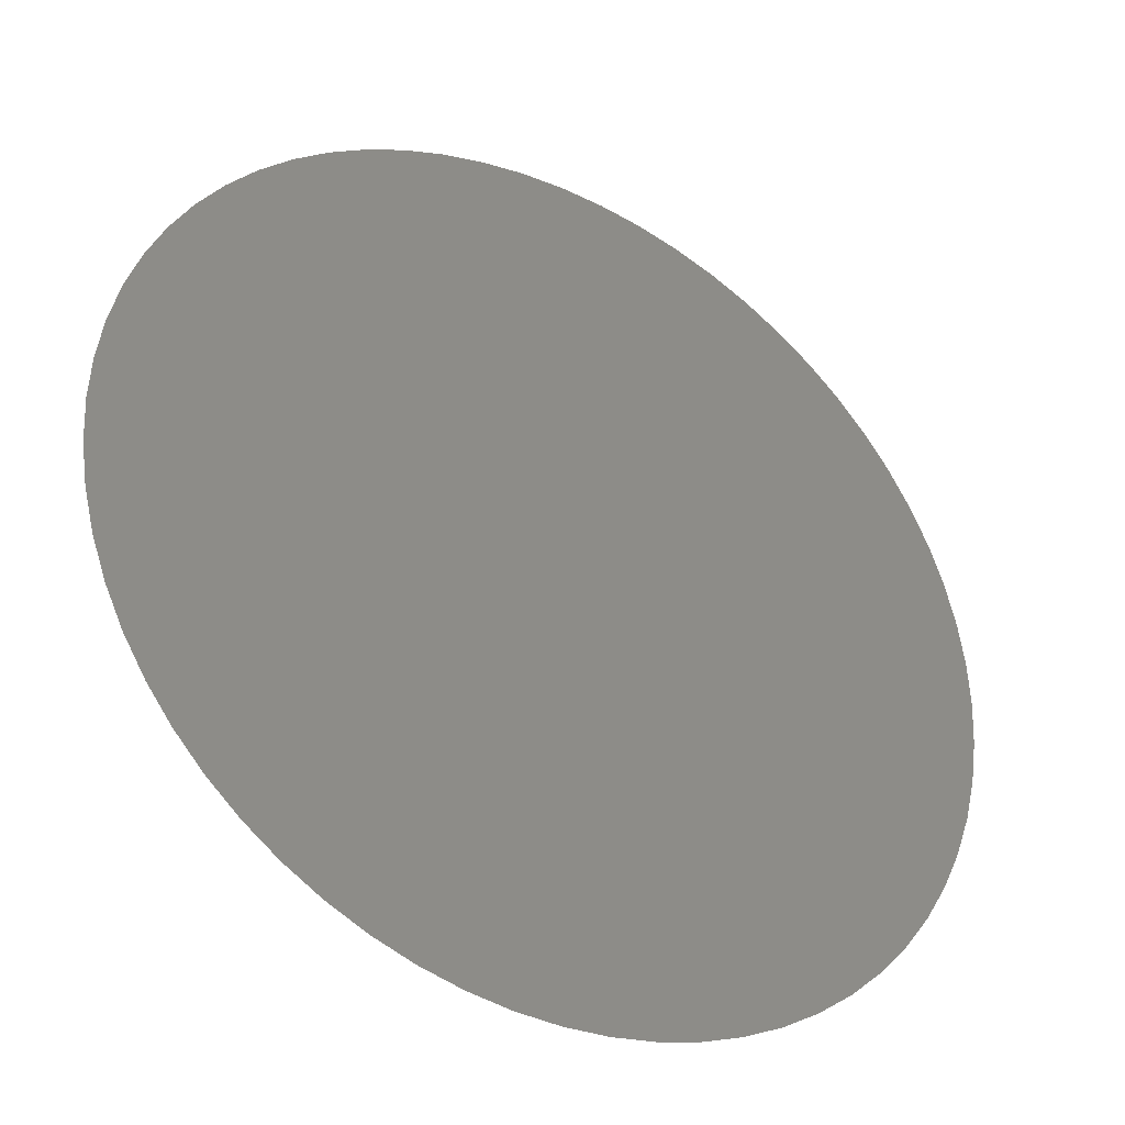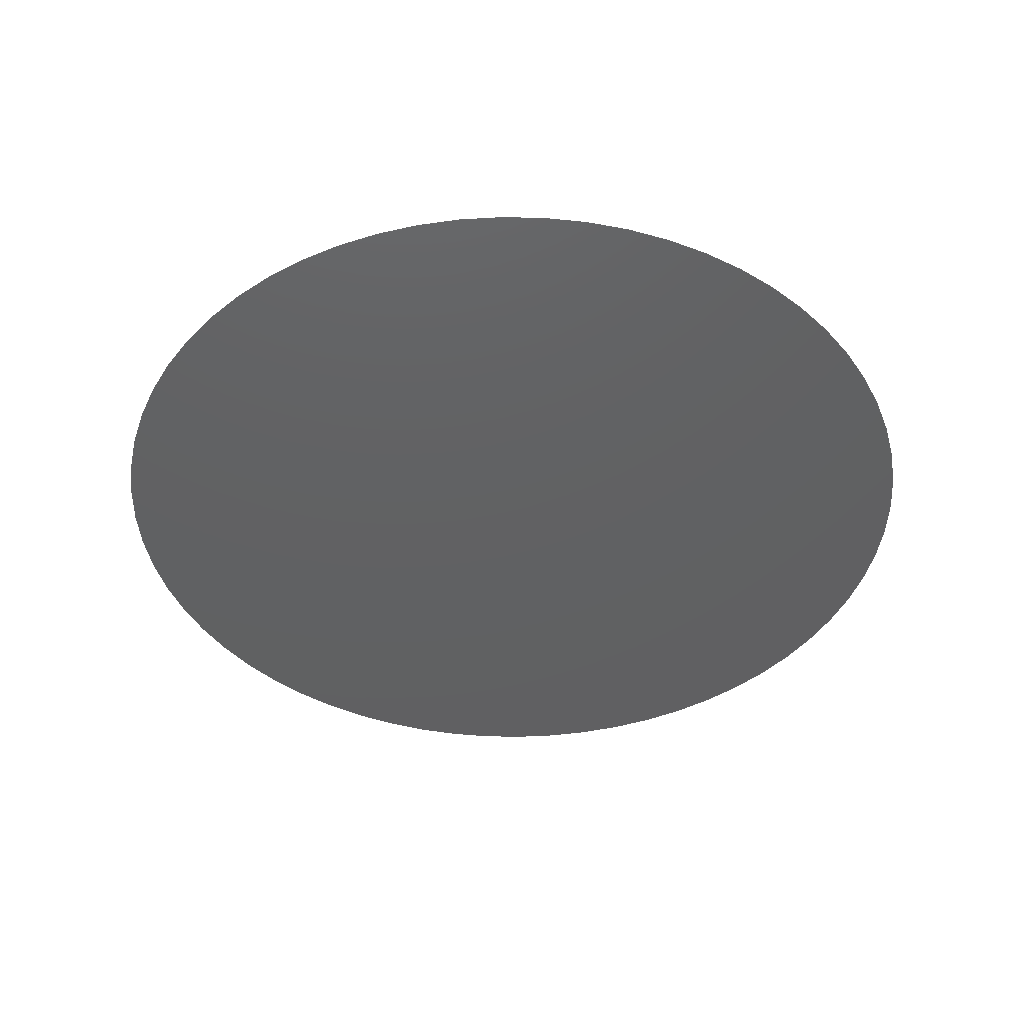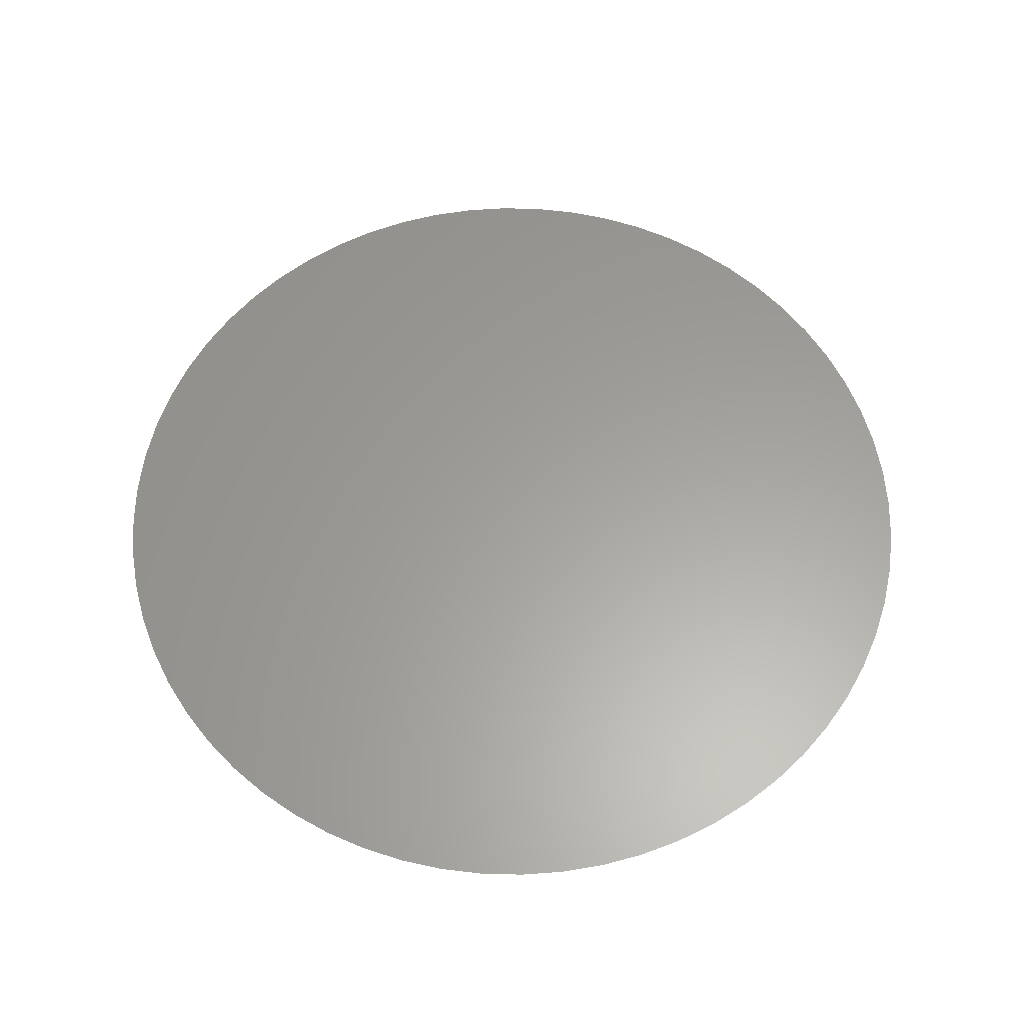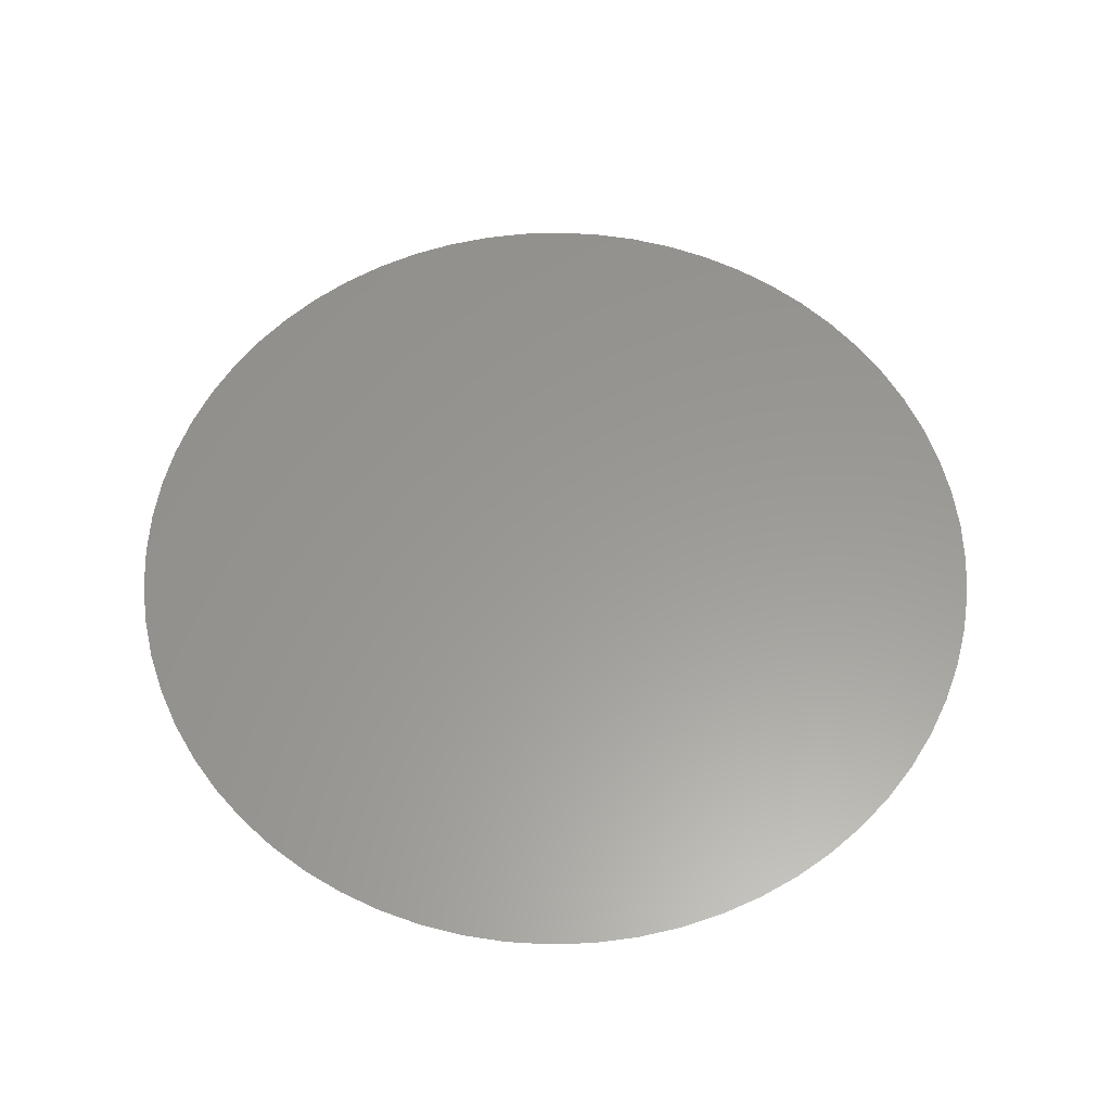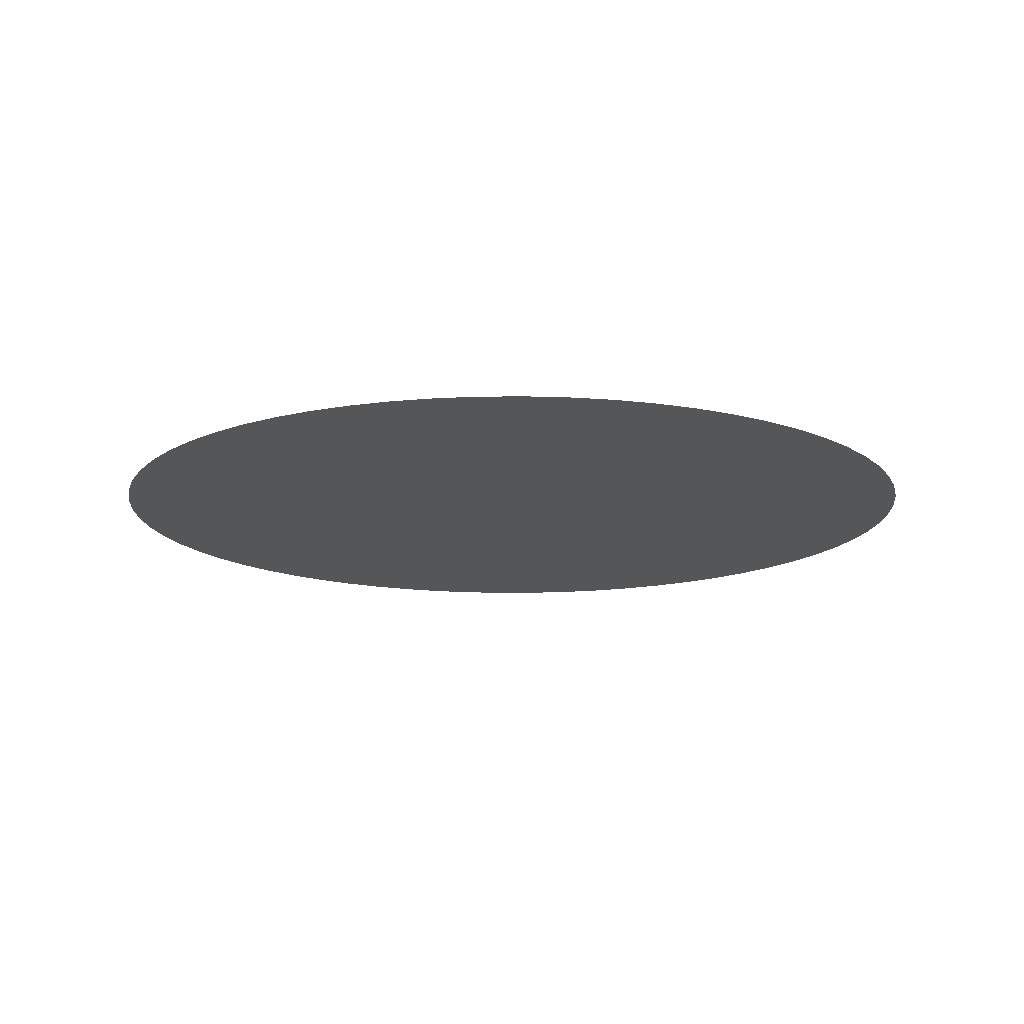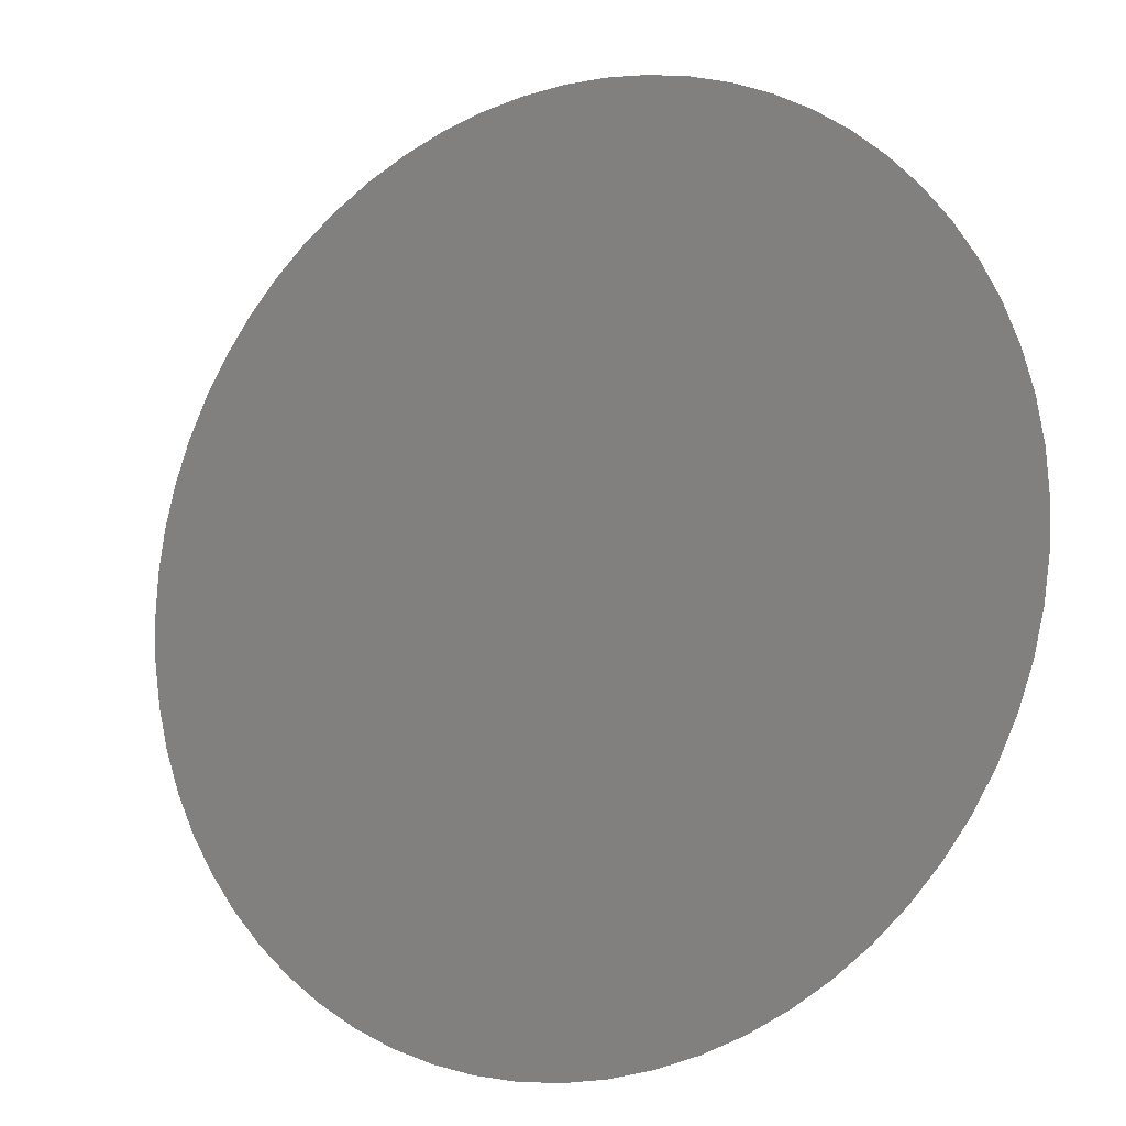
<metadata>
{"format":"stl","ext":"stl","renderer":"f3d","projection":"perspective","resolution":1024,"background":"white","views":[{"elev":-35.9,"azim":-30.6,"up":"+Y"},{"elev":-42.5,"azim":68.8,"up":"+Z"},{"elev":61.1,"azim":9.8,"up":"+Z"},{"elev":59.4,"azim":-94.9,"up":"+Z"},{"elev":-14.6,"azim":127.8,"up":"+Z"},{"elev":-13.4,"azim":29.9,"up":"+Y"}]}
</metadata>
<code>
# stl→obj: 65 verts, 64 faces
v 0 0 0
v 1.061 1.061 0
v 1.16 0.9516 0
v 1.247 0.8334 0
v 1.323 0.7071 0
v 1.386 0.574 0
v 1.435 0.4354 0
v 1.471 0.2926 0
v 1.493 0.147 0
v 1.5 -0 0
v 1.493 -0.147 0
v 1.471 -0.2926 0
v 1.435 -0.4354 0
v 1.386 -0.574 0
v 1.323 -0.7071 0
v 1.247 -0.8334 0
v 1.16 -0.9516 0
v 1.061 -1.061 0
v 0.9516 -1.16 0
v 0.8334 -1.247 0
v 0.7071 -1.323 0
v 0.574 -1.386 0
v 0.4354 -1.435 0
v 0.2926 -1.471 0
v 0.147 -1.493 0
v -1e-06 -1.5 0
v -0.147 -1.493 0
v -0.2926 -1.471 0
v -0.4354 -1.435 0
v -0.574 -1.386 0
v -0.7071 -1.323 0
v -0.8334 -1.247 0
v -0.9516 -1.16 0
v -1.061 -1.061 0
v -1.16 -0.9516 0
v -1.247 -0.8334 0
v -1.323 -0.7071 0
v -1.386 -0.574 0
v -1.435 -0.4354 0
v -1.471 -0.2926 0
v -1.493 -0.147 0
v -1.5 -1e-06 0
v -1.493 0.147 0
v -1.471 0.2926 0
v -1.435 0.4354 0
v -1.386 0.574 0
v -1.323 0.7071 0
v -1.247 0.8334 0
v -1.16 0.9516 0
v -1.061 1.061 0
v -0.9516 1.16 0
v -0.8334 1.247 0
v -0.7071 1.323 0
v -0.574 1.386 0
v -0.4354 1.435 0
v -0.2926 1.471 0
v -0.147 1.493 0
v -5e-06 1.5 0
v 0.147 1.493 0
v 0.2926 1.471 0
v 0.4354 1.435 0
v 0.574 1.386 0
v 0.7071 1.323 0
v 0.8333 1.247 0
v 0.9516 1.16 0
f 1 2 3
f 1 3 4
f 1 4 5
f 1 5 6
f 1 6 7
f 1 7 8
f 1 8 9
f 1 9 10
f 1 10 11
f 1 11 12
f 1 12 13
f 1 13 14
f 1 14 15
f 1 15 16
f 1 16 17
f 1 17 18
f 1 18 19
f 1 19 20
f 1 20 21
f 1 21 22
f 1 22 23
f 1 23 24
f 1 24 25
f 1 25 26
f 1 26 27
f 1 27 28
f 1 28 29
f 1 29 30
f 1 30 31
f 1 31 32
f 1 32 33
f 1 33 34
f 1 34 35
f 1 35 36
f 1 36 37
f 1 37 38
f 1 38 39
f 1 39 40
f 1 40 41
f 1 41 42
f 1 42 43
f 1 43 44
f 1 44 45
f 1 45 46
f 1 46 47
f 1 47 48
f 1 48 49
f 1 49 50
f 1 50 51
f 1 51 52
f 1 52 53
f 1 53 54
f 1 54 55
f 1 55 56
f 1 56 57
f 1 57 58
f 1 58 59
f 1 59 60
f 1 60 61
f 1 61 62
f 1 62 63
f 1 63 64
f 1 64 65
f 2 1 65

</code>
